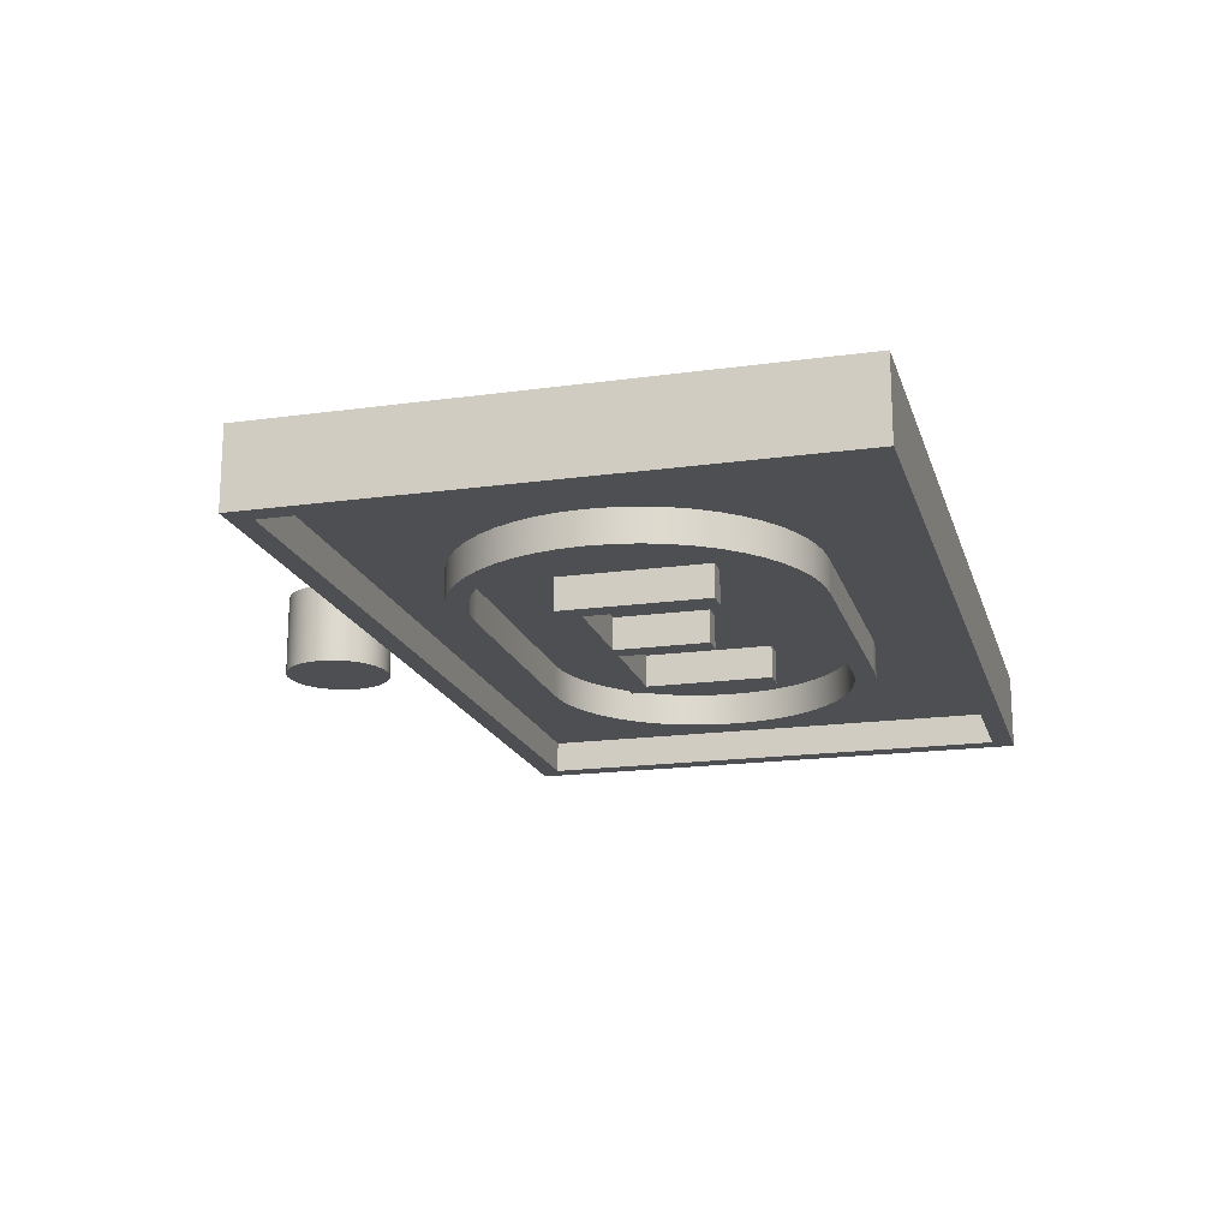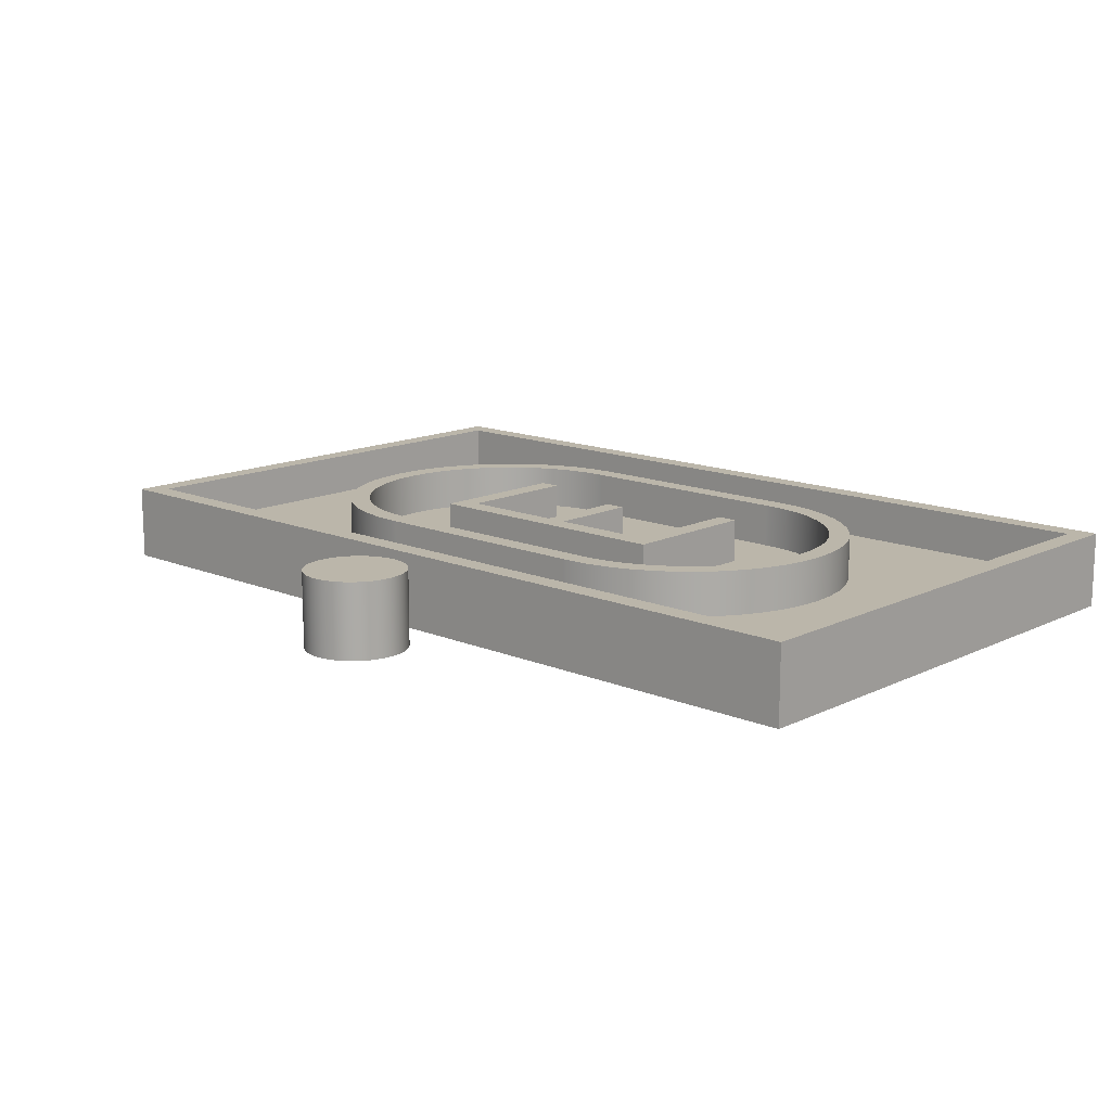
<metadata>
{"format":"obj","ext":"obj","renderer":"f3d","projection":"perspective","resolution":1024,"background":"white","views":[{"elev":-18.0,"azim":-74.9,"up":"+Y"},{"elev":14.0,"azim":-137.1,"up":"+Y"}]}
</metadata>
<code>
o SM_ORBAT_-_4_path1763-2.049
v 22.97 20.9 -159.6
v 16.74 20.9 -149
v 14.42 20.9 -147
v 11.85 20.9 -145.2
v 9.06 20.9 -143.8
v 6.085 20.9 -142.8
v 2.952 20.9 -142.1
v -3.574 20.9 -142.1
v -9.681 20.9 -143.8
v -15.04 20.9 -147
v -19.4 20.9 -151.3
v -21.14 20.9 -153.9
v -24.23 20.9 -162.8
v -24.23 20.9 -169.3
v -21.14 20.9 -178.2
v -17.36 20.9 -183.1
v -12.47 20.9 -186.9
v -9.681 20.9 -188.3
v -6.707 20.9 -189.3
v -3.574 20.9 -189.9
v 11.85 20.9 -186.9
v 16.74 20.9 -183.1
v 20.52 20.9 -178.2
v 21.93 20.9 -175.4
v 23.61 20.9 -169.3
v 23.83 20.9 -166
v -0.3112 20.9 -166
v -213 20.9 125.4
v -213 20.9 -129.3
v 212.4 20.9 -129.3
v 202.3 20.9 -119.3
v -203 20.9 -119.3
v -203 20.9 115.4
v 80.91 20.9 -85.52
v 100.6 20.9 -77.23
v 124.2 20.9 -56.45
v 130.1 20.9 -47.69
v 134.9 20.9 -38.18
v 141.4 20.9 -6.092
v 140.6 20.9 5.097
v 134.9 20.9 25.99
v 109.4 20.9 59.13
v 91.08 20.9 69.81
v 80.91 20.9 73.34
v 70.18 20.9 75.52
v 58.99 20.9 76.28
v 40.46 20.9 76.28
v 28.24 20.9 76.28
v 14.38 20.9 76.28
v -0.3112 20.9 76.28
v -15 20.9 76.28
v -28.86 20.9 76.28
v -57.28 20.9 76.28
v -59.61 20.9 76.28
v -70.8 20.9 75.52
v -91.7 20.9 69.81
v -110 20.9 59.13
v -117.9 20.9 52.17
v -130.8 20.9 35.51
v -135.5 20.9 25.99
v -142 20.9 -6.092
v -130.8 20.9 -47.69
v -124.8 20.9 -56.45
v -117.9 20.9 -64.35
v -59.61 20.9 -88.46
v -57.28 20.9 -88.46
v -50.83 20.9 -88.46
v -41.08 20.9 -88.46
v 40.46 20.9 -88.46
v 50.2 20.9 -88.46
v -131.3 20.9 3.773
v -122.2 20.9 30.53
v -117 20.9 38.22
v -69.48 20.9 65.62
v -59.61 20.9 66.28
v -57.28 20.9 66.28
v -50.83 20.9 66.28
v -41.08 20.9 66.28
v -28.86 20.9 66.28
v -0.3112 20.9 66.28
v 14.38 20.9 66.28
v 28.24 20.9 66.28
v 40.46 20.9 66.28
v 50.2 20.9 66.28
v 56.66 20.9 66.28
v 58.99 20.9 66.28
v 78.3 20.9 63.71
v 95.62 20.9 56.44
v 103.3 20.9 51.26
v 116.4 20.9 38.22
v 121.5 20.9 30.53
v 128.8 20.9 13.22
v 131.4 20.9 -6.092
v 130.7 20.9 -15.96
v 125.7 20.9 -34.35
v 110.3 20.9 -57.34
v 95.62 20.9 -68.63
v -59.61 20.9 -78.46
v -103.9 20.9 -63.45
v -122.2 20.9 -42.71
v -56.17 20.9 -31.89
v -56.17 20.9 28.8
v 65.55 20.9 -41.89
v 23.61 -15.58 -162.8
v 22.97 -15.58 -159.6
v 21.93 -15.58 -156.7
v 20.52 -15.58 -153.9
v 18.78 -15.58 -151.3
v 16.74 -15.58 -149
v 14.42 -15.58 -147
v 9.06 -15.58 -143.8
v 6.085 -15.58 -142.8
v -0.3113 -15.58 -141.9
v -3.574 -15.58 -142.1
v -15.04 -15.58 -147
v -17.36 -15.58 -149
v -24.23 -15.58 -162.8
v -22.54 -15.58 -175.4
v -21.14 -15.58 -178.2
v -19.4 -15.58 -180.8
v -17.36 -15.58 -183.1
v -15.04 -15.58 -185.1
v -12.47 -15.58 -186.9
v -9.681 -15.58 -188.3
v -6.707 -15.58 -189.3
v 6.085 -15.58 -189.3
v 9.06 -15.58 -188.3
v 11.85 -15.58 -186.9
v 14.42 -15.58 -185.1
v 18.78 -15.58 -180.8
v 20.52 -15.58 -178.2
v 23.61 -15.58 -169.3
v 23.83 -15.58 -166
v -0.3112 -15.58 -166
v 212.4 -15.58 125.4
v -213 -15.58 -124.3
v 202.3 -15.58 -119.3
v -203 -15.58 -119.3
v 80.91 -15.58 -85.52
v 100.6 -15.58 -77.23
v 117.3 -15.58 -64.35
v 124.2 -15.58 -56.45
v 130.1 -15.58 -47.69
v 141.4 -15.58 -6.092
v 134.9 -15.58 25.99
v 130.1 -15.58 35.5
v 117.3 -15.58 52.17
v 109.4 -15.58 59.13
v 100.6 -15.58 65.04
v 70.18 -15.58 75.52
v 58.99 -15.58 76.28
v 56.66 -15.58 76.28
v 50.2 -15.58 76.28
v 40.46 -15.58 76.28
v 28.24 -15.58 76.28
v 14.38 -15.58 76.28
v -0.3112 -15.58 76.28
v -15 -15.58 76.28
v -28.86 -15.58 76.28
v -41.08 -15.58 76.28
v -57.28 -15.58 76.28
v -59.61 -15.58 76.28
v -81.53 -15.58 73.34
v -139.1 -15.58 15.82
v -142 -15.58 -6.092
v -139.1 -15.58 -28.01
v -135.5 -15.58 -38.18
v -130.8 -15.58 -47.69
v -124.8 -15.58 -56.45
v -110 -15.58 -71.31
v -101.2 -15.58 -77.23
v -50.83 -15.58 -88.46
v -0.3112 -15.58 -88.46
v 14.38 -15.58 -88.46
v 28.24 -15.58 -88.46
v 40.46 -15.58 -88.46
v -126.3 -15.58 22.17
v -96.24 -15.58 56.44
v -59.61 -15.58 66.28
v -57.28 -15.58 66.28
v -50.83 -15.58 66.28
v -41.08 -15.58 66.28
v -28.86 -15.58 66.28
v -15 -15.58 66.28
v -0.3112 -15.58 66.28
v 14.38 -15.58 66.28
v 28.24 -15.58 66.28
v 50.2 -15.58 66.28
v 56.66 -15.58 66.28
v 58.99 -15.58 66.28
v 68.86 -15.58 65.62
v 78.3 -15.58 63.71
v 103.3 -15.58 51.26
v 116.4 -15.58 38.22
v 130.7 -15.58 3.773
v 131.4 -15.58 -6.092
v 130.7 -15.58 -15.96
v 121.5 -15.58 -42.71
v 103.3 -15.58 -63.45
v 95.62 -15.58 -68.63
v 78.3 -15.58 -75.89
v -69.48 -15.58 -77.8
v -78.93 -15.58 -75.89
v -96.24 -15.58 -68.63
v -126.3 -15.58 -34.35
v -129.4 -15.58 -25.4
v 65.55 -15.58 28.8
v -5.308 -15.58 12.95
v -5.308 -15.58 -31.89
v -56.17 -15.58 -31.89
v -66.17 -15.58 28.8
v 23.61 20.9 -162.8
v 21.93 20.9 -156.7
v 20.52 20.9 -153.9
v 18.78 20.9 -151.3
v 11.85 -15.58 -145.2
v 2.952 -15.58 -142.1
v -0.3113 20.9 -141.9
v -6.707 -15.58 -142.8
v -6.707 20.9 -142.8
v -9.681 -15.58 -143.8
v -12.47 -15.58 -145.2
v -12.47 20.9 -145.2
v -17.36 20.9 -149
v -19.4 -15.58 -151.3
v -21.14 -15.58 -153.9
v -22.54 -15.58 -156.7
v -22.54 20.9 -156.7
v -23.58 -15.58 -159.6
v -23.58 20.9 -159.6
v -24.45 -15.58 -166
v -24.45 20.9 -166
v -24.23 -15.58 -169.3
v -23.58 -15.58 -172.4
v -23.58 20.9 -172.4
v -22.54 20.9 -175.4
v -19.4 20.9 -180.8
v -15.04 20.9 -185.1
v -3.574 -15.58 -189.9
v -0.3113 -15.58 -190.2
v -0.3113 20.9 -190.2
v 2.952 -15.58 -189.9
v 2.952 20.9 -189.9
v 6.085 20.9 -189.3
v 9.06 20.9 -188.3
v 14.42 20.9 -185.1
v 16.74 -15.58 -183.1
v 18.78 20.9 -180.8
v 21.93 -15.58 -175.4
v 22.97 -15.58 -172.4
v 22.97 20.9 -172.4
v 212.4 20.9 125.4
v -213 -15.58 125.4
v -213 20.9 -124.3
v -213 -15.58 -129.3
v 212.4 -15.58 -129.3
v 202.3 -15.58 115.4
v 202.3 20.9 115.4
v -203 -15.58 115.4
v 70.18 -15.58 -87.71
v 70.18 20.9 -87.71
v 91.08 -15.58 -81.99
v 91.08 20.9 -81.99
v 109.4 -15.58 -71.31
v 109.4 20.9 -71.31
v 117.3 20.9 -64.35
v 134.9 -15.58 -38.18
v 138.4 -15.58 -28.01
v 138.4 20.9 -28.01
v 140.6 -15.58 -17.28
v 140.6 20.9 -17.28
v 140.6 -15.58 5.097
v 138.4 -15.58 15.82
v 138.4 20.9 15.82
v 130.1 20.9 35.5
v 124.2 -15.58 44.26
v 124.2 20.9 44.26
v 117.3 20.9 52.17
v 100.6 20.9 65.04
v 91.08 -15.58 69.81
v 80.91 -15.58 73.34
v 56.66 20.9 76.28
v 50.2 20.9 76.28
v -41.08 20.9 76.28
v -50.83 -15.58 76.28
v -50.83 20.9 76.28
v -70.8 -15.58 75.52
v -81.53 20.9 73.34
v -91.7 -15.58 69.81
v -101.2 -15.58 65.04
v -101.2 20.9 65.04
v -110 -15.58 59.13
v -117.9 -15.58 52.17
v -124.8 -15.58 44.26
v -124.8 20.9 44.26
v -130.8 -15.58 35.51
v -135.5 -15.58 25.99
v -139.1 20.9 15.82
v -141.2 -15.58 5.097
v -141.2 20.9 5.097
v -141.2 -15.58 -17.28
v -141.2 20.9 -17.28
v -139.1 20.9 -28.01
v -135.5 20.9 -38.18
v -117.9 -15.58 -64.35
v -110 20.9 -71.31
v -101.2 20.9 -77.23
v -91.7 -15.58 -81.99
v -91.7 20.9 -81.99
v -81.53 -15.58 -85.52
v -81.53 20.9 -85.52
v -70.8 -15.58 -87.71
v -70.8 20.9 -87.71
v -59.61 -15.58 -88.46
v -57.28 -15.58 -88.46
v -41.08 -15.58 -88.46
v -28.86 -15.58 -88.46
v -28.86 20.9 -88.46
v -15 -15.58 -88.46
v -15 20.9 -88.46
v -0.3112 20.9 -88.46
v 14.38 20.9 -88.46
v 28.24 20.9 -88.46
v 50.2 -15.58 -88.46
v 56.66 -15.58 -88.46
v 56.66 20.9 -88.46
v 58.99 -15.58 -88.46
v 58.99 20.9 -88.46
v -131.3 -15.58 3.773
v -129.4 -15.58 13.22
v -129.4 20.9 13.22
v -126.3 20.9 22.17
v -122.2 -15.58 30.53
v -117 -15.58 38.22
v -110.9 -15.58 45.16
v -110.9 20.9 45.16
v -103.9 -15.58 51.26
v -103.9 20.9 51.26
v -96.24 20.9 56.44
v -87.87 -15.58 60.62
v -87.87 20.9 60.62
v -78.93 -15.58 63.71
v -78.93 20.9 63.71
v -69.48 -15.58 65.62
v -15 20.9 66.28
v 40.46 -15.58 66.28
v 68.86 20.9 65.62
v 87.25 -15.58 60.62
v 87.25 20.9 60.62
v 95.62 -15.58 56.44
v 110.3 -15.58 45.16
v 110.3 20.9 45.16
v 121.5 -15.58 30.53
v 125.7 -15.58 22.17
v 125.7 20.9 22.17
v 128.8 -15.58 13.22
v 130.7 20.9 3.773
v 128.8 -15.58 -25.4
v 128.8 20.9 -25.4
v 125.7 -15.58 -34.35
v 121.5 20.9 -42.71
v 116.4 -15.58 -50.4
v 116.4 20.9 -50.4
v 110.3 -15.58 -57.34
v 103.3 20.9 -63.45
v 87.25 -15.58 -72.8
v 87.25 20.9 -72.8
v 78.3 20.9 -75.89
v 68.86 -15.58 -77.8
v 68.86 20.9 -77.8
v 58.99 -15.58 -78.46
v 58.99 20.9 -78.46
v -59.61 -15.58 -78.46
v -69.48 20.9 -77.8
v -78.93 20.9 -75.89
v -87.87 -15.58 -72.8
v -87.87 20.9 -72.8
v -96.24 20.9 -68.63
v -103.9 -15.58 -63.45
v -110.9 -15.58 -57.34
v -110.9 20.9 -57.34
v -117 -15.58 -50.4
v -117 20.9 -50.4
v -122.2 -15.58 -42.71
v -126.3 20.9 -34.35
v -129.4 20.9 -25.4
v -131.3 -15.58 -15.96
v -131.3 20.9 -15.96
v -132 -15.58 -6.092
v -132 20.9 -6.092
v 65.55 20.9 28.8
v 55.55 -15.58 28.8
v 55.55 20.9 28.8
v 55.55 -15.58 -31.89
v 55.55 20.9 -31.89
v 4.691 -15.58 -31.89
v 4.691 20.9 -31.89
v 4.691 -15.58 12.95
v 4.691 20.9 12.95
v -5.308 20.9 12.95
v -5.308 20.9 -31.89
v -56.17 -15.58 28.8
v -66.17 20.9 28.8
v -66.17 -15.58 -41.89
v -66.17 20.9 -41.89
v 65.55 -15.58 -41.89
v 202.3 -15.58 -119.3
v -203 -15.58 -119.3
v 202.3 -15.58 115.4
v -203 -15.58 115.4
v 202.3 -0.1569 -119.3
v -203 -0.1569 -119.3
v 202.3 -0.1568 115.4
v -203 -0.1568 115.4
v 202.3 -15.58 -119.3
v -203 -15.58 -119.3
v 202.3 -15.58 115.4
v -203 -15.58 115.4
v 202.3 -0.1569 -119.3
v -203 -0.1569 -119.3
v 202.3 -0.1569 115.4
v -203 -0.1569 115.4
f 254 30 29
f 254 31 30
f 31 252 30
f 28 32 254
f 32 31 254
f 28 33 32
f 258 252 31
f 313 66 65
f 313 67 66
f 313 68 67
f 313 318 68
f 313 320 318
f 313 321 320
f 313 322 321
f 313 323 322
f 313 69 323
f 313 70 69
f 313 326 70
f 313 328 326
f 313 261 328
f 313 34 261
f 311 34 313
f 311 263 34
f 309 263 311
f 309 372 263
f 372 35 263
f 307 98 309
f 98 372 309
f 307 374 98
f 370 35 372
f 307 375 374
f 368 35 370
f 368 265 35
f 306 375 307
f 306 377 375
f 367 265 368
f 306 378 377
f 97 265 367
f 97 266 265
f 64 378 306
f 64 99 378
f 365 266 97
f 365 36 266
f 63 99 64
f 63 381 99
f 96 36 365
f 63 383 381
f 363 36 96
f 363 37 36
f 62 383 63
f 62 100 383
f 361 37 363
f 361 38 37
f 304 100 62
f 304 385 100
f 95 38 361
f 403 101 405
f 101 103 405
f 101 401 103
f 401 397 103
f 397 395 103
f 395 391 103
f 95 269 38
f 303 385 304
f 303 386 385
f 359 269 95
f 403 102 101
f 400 397 401
f 400 399 397
f 393 391 395
f 359 271 269
f 302 386 303
f 302 388 386
f 94 271 359
f 94 39 271
f 61 388 302
f 61 390 388
f 93 39 94
f 300 390 61
f 300 71 390
f 357 39 93
f 357 40 39
f 92 40 357
f 300 331 71
f 92 274 40
f 298 331 300
f 355 274 92
f 298 332 331
f 355 41 274
f 60 332 298
f 91 41 355
f 60 72 332
f 91 275 41
f 59 72 60
f 90 275 91
f 59 73 72
f 90 277 275
f 295 73 59
f 352 277 90
f 295 336 73
f 352 278 277
f 58 336 295
f 89 278 352
f 58 338 336
f 88 278 89
f 58 339 338
f 88 42 278
f 57 339 58
f 349 42 88
f 57 341 339
f 349 279 42
f 291 341 57
f 87 279 349
f 291 343 341
f 347 279 87
f 291 74 343
f 347 43 279
f 56 74 291
f 86 43 347
f 56 75 74
f 56 76 75
f 56 77 76
f 56 78 77
f 56 79 78
f 56 345 79
f 56 80 345
f 56 81 80
f 56 82 81
f 56 83 82
f 56 84 83
f 56 85 84
f 56 86 85
f 56 43 86
f 56 44 43
f 288 44 56
f 288 45 44
f 55 45 288
f 55 46 45
f 54 46 55
f 53 46 54
f 286 46 53
f 284 46 286
f 52 46 284
f 51 46 52
f 50 46 51
f 49 46 50
f 48 46 49
f 47 46 48
f 283 46 47
f 282 46 283
f 28 258 33
f 28 252 258
f 256 136 255
f 137 136 256
f 135 137 256
f 138 253 136
f 137 138 136
f 259 253 138
f 135 257 137
f 315 312 314
f 172 312 315
f 316 312 172
f 317 312 316
f 319 312 317
f 173 312 319
f 174 312 173
f 175 312 174
f 176 312 175
f 324 312 176
f 325 312 324
f 327 312 325
f 260 312 327
f 139 312 260
f 139 310 312
f 262 310 139
f 262 308 310
f 371 308 262
f 140 371 262
f 373 171 308
f 371 373 308
f 202 171 373
f 140 369 371
f 203 171 202
f 140 201 369
f 264 201 140
f 203 170 171
f 376 170 203
f 264 366 201
f 204 170 376
f 264 200 366
f 141 200 264
f 204 305 170
f 379 305 204
f 141 199 200
f 142 199 141
f 379 169 305
f 380 169 379
f 142 364 199
f 382 169 380
f 142 362 364
f 143 362 142
f 382 168 169
f 384 168 382
f 143 198 362
f 267 198 143
f 384 167 168
f 205 167 384
f 267 360 198
f 210 211 404
f 406 210 404
f 209 210 406
f 396 209 406
f 394 396 406
f 207 394 406
f 268 360 267
f 205 166 167
f 206 166 205
f 268 358 360
f 402 211 210
f 396 208 209
f 398 208 396
f 207 392 394
f 270 358 268
f 206 301 166
f 387 301 206
f 270 197 358
f 144 197 270
f 387 165 301
f 389 165 387
f 144 196 197
f 389 299 165
f 329 299 389
f 144 195 196
f 272 195 144
f 272 356 195
f 330 299 329
f 273 356 272
f 330 164 299
f 273 354 356
f 177 164 330
f 145 354 273
f 177 297 164
f 145 353 354
f 333 297 177
f 146 353 145
f 333 296 297
f 146 194 353
f 334 296 333
f 276 194 146
f 334 294 296
f 276 351 194
f 335 294 334
f 147 351 276
f 335 293 294
f 147 193 351
f 337 293 335
f 147 350 193
f 178 293 337
f 148 350 147
f 178 292 293
f 148 348 350
f 340 292 178
f 149 348 148
f 340 290 292
f 149 192 348
f 342 290 340
f 149 191 192
f 344 290 342
f 280 191 149
f 344 289 290
f 280 190 191
f 179 289 344
f 180 289 179
f 181 289 180
f 182 289 181
f 183 289 182
f 184 289 183
f 185 289 184
f 186 289 185
f 187 289 186
f 346 289 187
f 188 289 346
f 189 289 188
f 190 289 189
f 280 289 190
f 281 289 280
f 281 163 289
f 150 163 281
f 150 287 163
f 151 287 150
f 151 162 287
f 151 161 162
f 151 285 161
f 151 160 285
f 151 159 160
f 151 158 159
f 151 157 158
f 151 156 157
f 151 155 156
f 151 154 155
f 151 153 154
f 151 152 153
f 257 253 259
f 135 253 257
f 252 28 253 135
f 28 254 136 253
f 254 29 255 136
f 29 30 256 255
f 30 252 135 256
f 258 31 137 257
f 31 32 138 137
f 32 33 259 138
f 33 258 257 259
f 261 34 139 260
f 34 263 262 139
f 263 35 140 262
f 35 265 264 140
f 265 266 141 264
f 266 36 142 141
f 36 37 143 142
f 37 38 267 143
f 38 269 268 267
f 269 271 270 268
f 271 39 144 270
f 39 40 272 144
f 40 274 273 272
f 274 41 145 273
f 41 275 146 145
f 275 277 276 146
f 277 278 147 276
f 278 42 148 147
f 42 279 149 148
f 279 43 280 149
f 43 44 281 280
f 44 45 150 281
f 45 46 151 150
f 46 282 152 151
f 282 283 153 152
f 283 47 154 153
f 47 48 155 154
f 48 49 156 155
f 49 50 157 156
f 50 51 158 157
f 51 52 159 158
f 52 284 160 159
f 284 286 285 160
f 286 53 161 285
f 53 54 162 161
f 54 55 287 162
f 55 288 163 287
f 288 56 289 163
f 56 291 290 289
f 291 57 292 290
f 57 58 293 292
f 58 295 294 293
f 295 59 296 294
f 59 60 297 296
f 60 298 164 297
f 298 300 299 164
f 300 61 165 299
f 61 302 301 165
f 302 303 166 301
f 303 304 167 166
f 304 62 168 167
f 62 63 169 168
f 63 64 305 169
f 64 306 170 305
f 306 307 171 170
f 307 309 308 171
f 309 311 310 308
f 311 313 312 310
f 313 65 314 312
f 65 66 315 314
f 66 67 172 315
f 67 68 316 172
f 68 318 317 316
f 318 320 319 317
f 320 321 173 319
f 321 322 174 173
f 322 323 175 174
f 323 69 176 175
f 69 70 324 176
f 70 326 325 324
f 326 328 327 325
f 328 261 260 327
f 71 331 330 329
f 331 332 177 330
f 332 72 333 177
f 72 73 334 333
f 73 336 335 334
f 336 338 337 335
f 338 339 178 337
f 339 341 340 178
f 341 343 342 340
f 343 74 344 342
f 74 75 179 344
f 75 76 180 179
f 76 77 181 180
f 77 78 182 181
f 78 79 183 182
f 79 345 184 183
f 345 80 185 184
f 80 81 186 185
f 81 82 187 186
f 82 83 346 187
f 83 84 188 346
f 84 85 189 188
f 85 86 190 189
f 86 347 191 190
f 347 87 192 191
f 87 349 348 192
f 349 88 350 348
f 88 89 193 350
f 89 352 351 193
f 352 90 194 351
f 90 91 353 194
f 91 355 354 353
f 355 92 356 354
f 92 357 195 356
f 357 93 196 195
f 93 94 197 196
f 94 359 358 197
f 359 95 360 358
f 95 361 198 360
f 361 363 362 198
f 363 96 364 362
f 96 365 199 364
f 365 97 200 199
f 97 367 366 200
f 367 368 201 366
f 368 370 369 201
f 370 372 371 369
f 372 98 373 371
f 98 374 202 373
f 374 375 203 202
f 375 377 376 203
f 377 378 204 376
f 378 99 379 204
f 99 381 380 379
f 381 383 382 380
f 383 100 384 382
f 100 385 205 384
f 385 386 206 205
f 386 388 387 206
f 388 390 389 387
f 390 71 329 389
f 391 393 392 207
f 393 395 394 392
f 395 397 396 394
f 397 399 398 396
f 399 400 208 398
f 400 401 209 208
f 401 101 210 209
f 101 102 402 210
f 102 403 211 402
f 403 405 404 211
f 405 103 406 404
f 103 391 207 406
f 259 257 409 410
f 138 259 410 408
f 137 138 408 407
f 257 137 407 409
f 409 407 411 413
f 412 414 418 416
f 410 409 413 414
f 408 410 414 412
f 407 408 412 411
f 416 418 422 420
f 411 412 416 415
f 413 411 415 417
f 414 413 417 418
f 415 416 420 419
f 417 415 419 421
f 418 417 421 422
f 20 243 241
f 19 243 20
f 19 244 243
f 18 244 19
f 18 245 244
f 17 245 18
f 17 21 245
f 238 21 17
f 238 246 21
f 16 246 238
f 16 22 246
f 237 22 16
f 237 248 22
f 15 27 237
f 27 248 237
f 27 23 248
f 236 27 15
f 27 24 23
f 235 27 236
f 27 251 24
f 14 27 235
f 27 25 251
f 232 27 14
f 27 26 25
f 13 27 232
f 27 212 26
f 27 1 212
f 230 27 13
f 27 213 1
f 228 27 230
f 27 214 213
f 12 27 228
f 27 215 214
f 11 27 12
f 11 215 27
f 11 2 215
f 224 2 11
f 224 3 2
f 10 3 224
f 10 4 3
f 223 4 10
f 223 5 4
f 9 5 223
f 9 6 5
f 220 6 9
f 220 7 6
f 8 7 220
f 8 218 7
f 242 239 240
f 242 125 239
f 126 125 242
f 126 124 125
f 127 124 126
f 127 123 124
f 128 123 127
f 128 122 123
f 129 122 128
f 129 121 122
f 247 121 129
f 247 120 121
f 130 120 247
f 134 119 120
f 130 134 120
f 131 134 130
f 134 118 119
f 249 134 131
f 134 234 118
f 250 134 249
f 134 233 234
f 132 134 250
f 134 231 233
f 133 134 132
f 134 117 231
f 104 134 133
f 105 134 104
f 134 229 117
f 106 134 105
f 134 227 229
f 107 134 106
f 134 226 227
f 108 134 107
f 134 225 226
f 108 225 134
f 109 225 108
f 109 116 225
f 110 116 109
f 110 115 116
f 216 115 110
f 216 222 115
f 111 222 216
f 111 221 222
f 112 221 111
f 112 219 221
f 217 219 112
f 217 114 219
f 113 114 217
f 212 1 105 104
f 1 213 106 105
f 213 214 107 106
f 214 215 108 107
f 215 2 109 108
f 2 3 110 109
f 3 4 216 110
f 4 5 111 216
f 5 6 112 111
f 6 7 217 112
f 7 218 113 217
f 218 8 114 113
f 8 220 219 114
f 220 9 221 219
f 9 223 222 221
f 223 10 115 222
f 10 224 116 115
f 224 11 225 116
f 11 12 226 225
f 12 228 227 226
f 228 230 229 227
f 230 13 117 229
f 13 232 231 117
f 232 14 233 231
f 14 235 234 233
f 235 236 118 234
f 236 15 119 118
f 15 237 120 119
f 237 16 121 120
f 16 238 122 121
f 238 17 123 122
f 17 18 124 123
f 18 19 125 124
f 19 20 239 125
f 20 241 240 239
f 241 243 242 240
f 243 244 126 242
f 244 245 127 126
f 245 21 128 127
f 21 246 129 128
f 246 22 247 129
f 22 248 130 247
f 248 23 131 130
f 23 24 249 131
f 24 251 250 249
f 251 25 132 250
f 25 26 133 132
f 26 212 104 133
f 420 422 421 419

</code>
